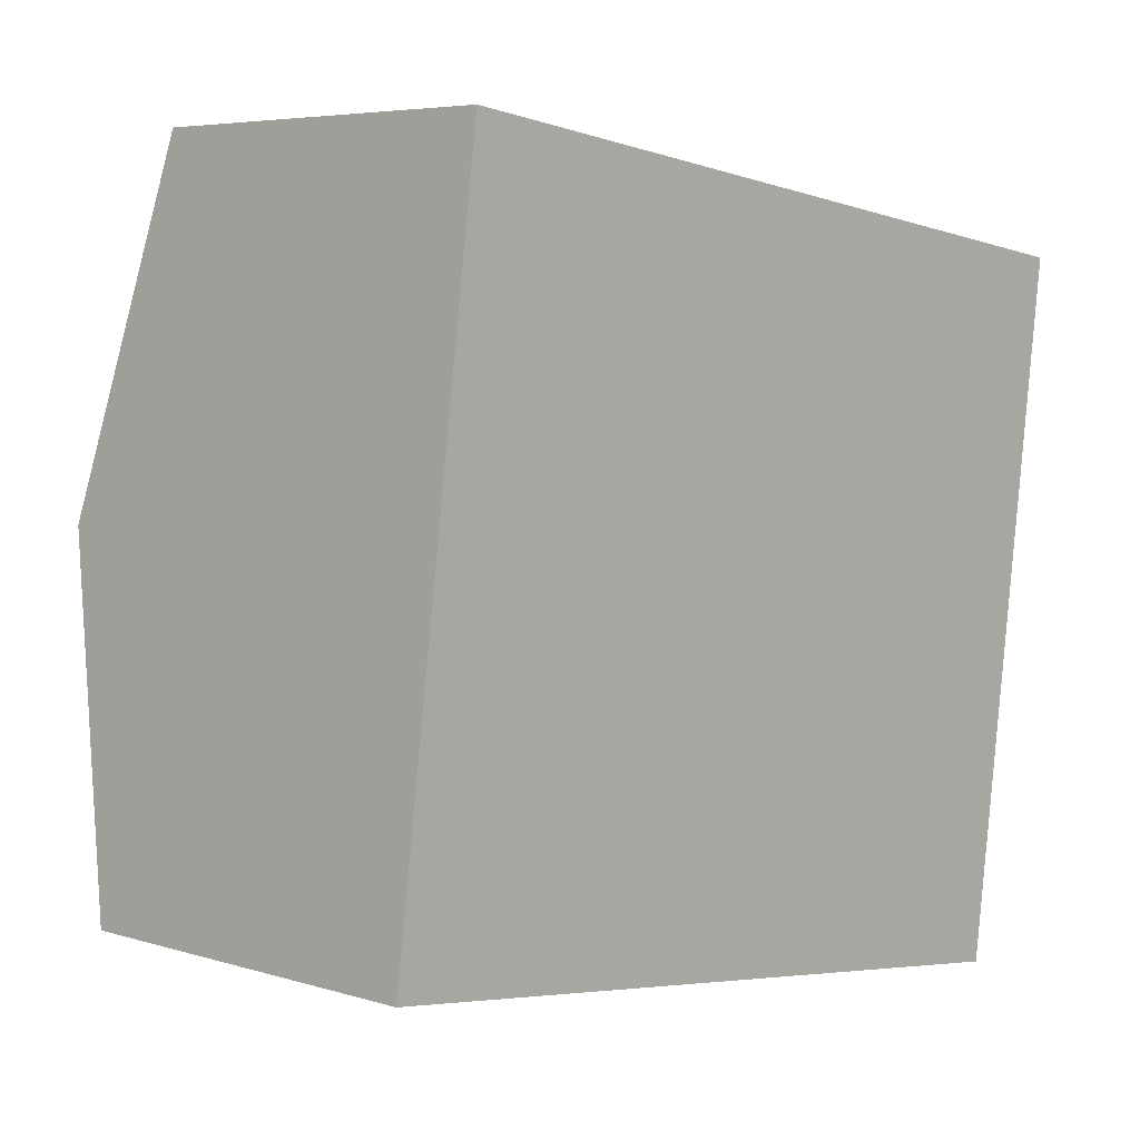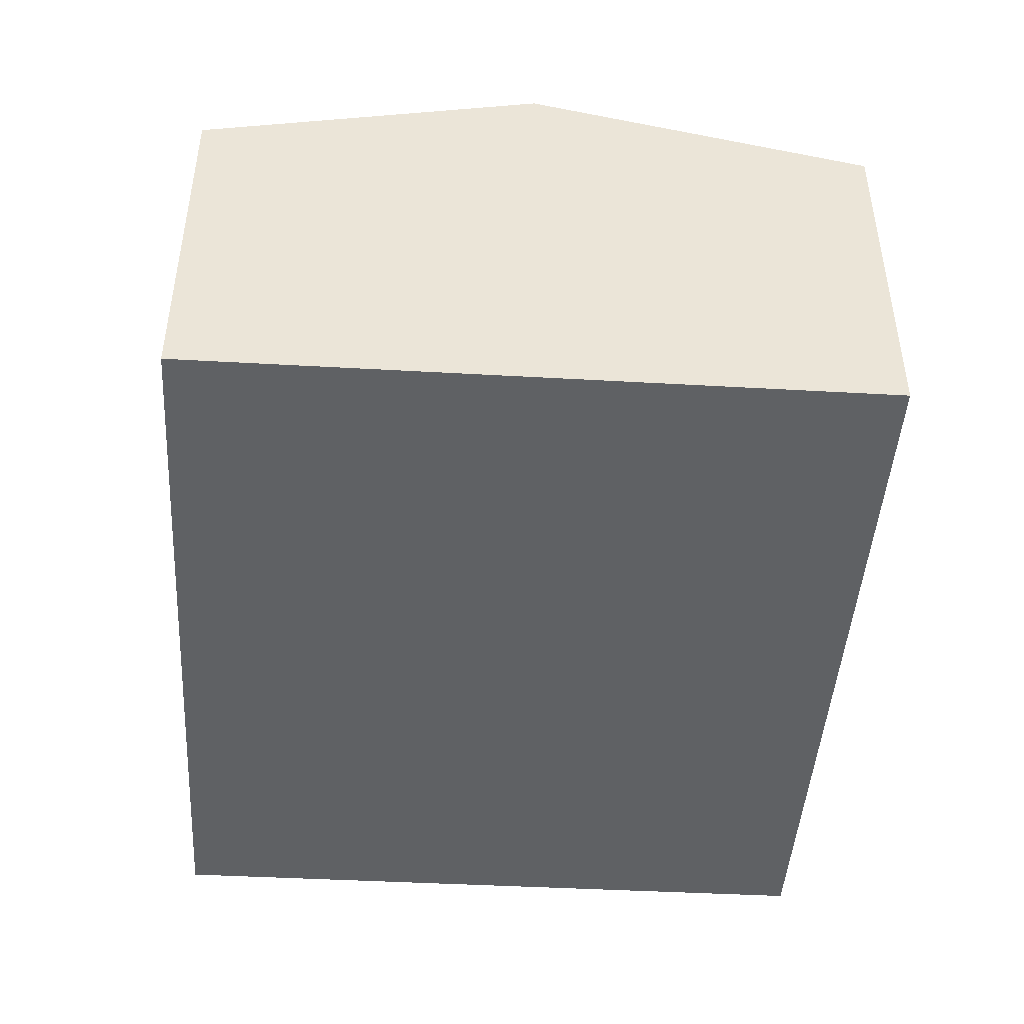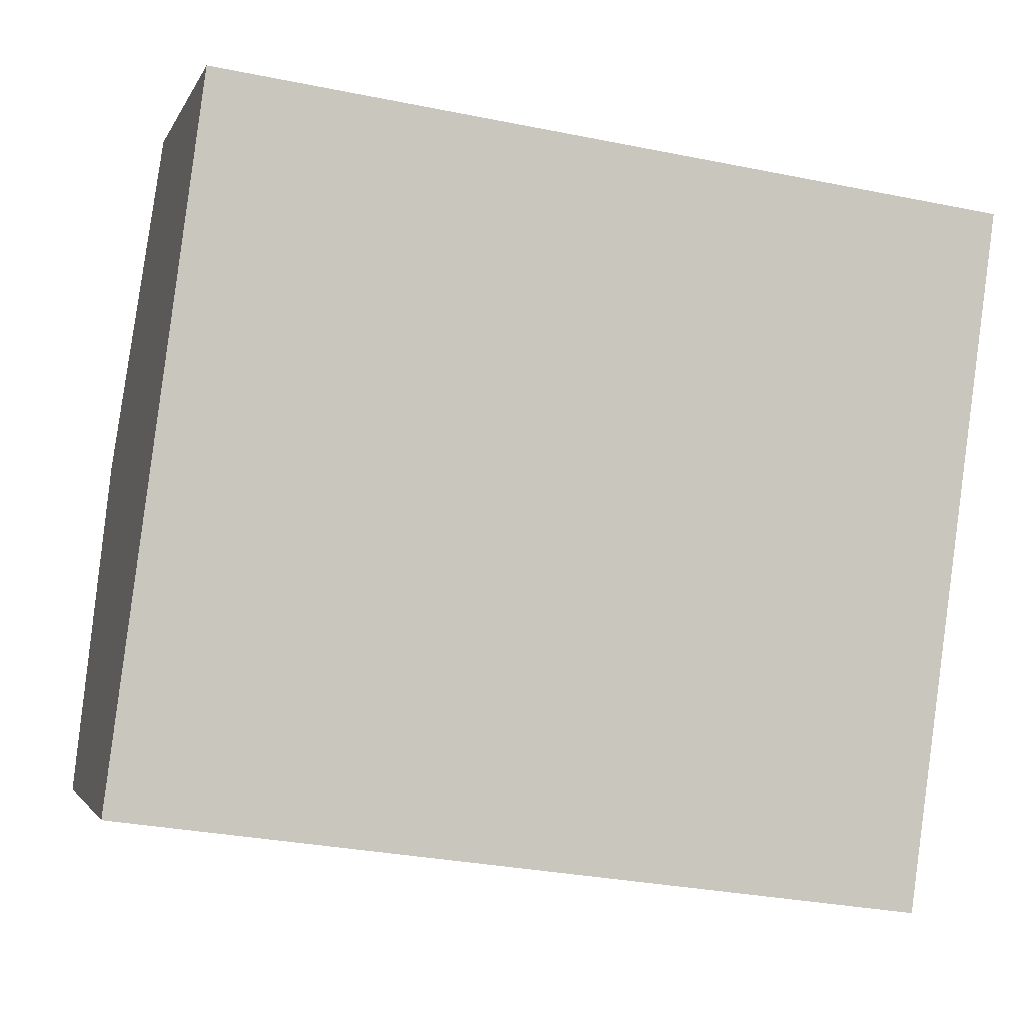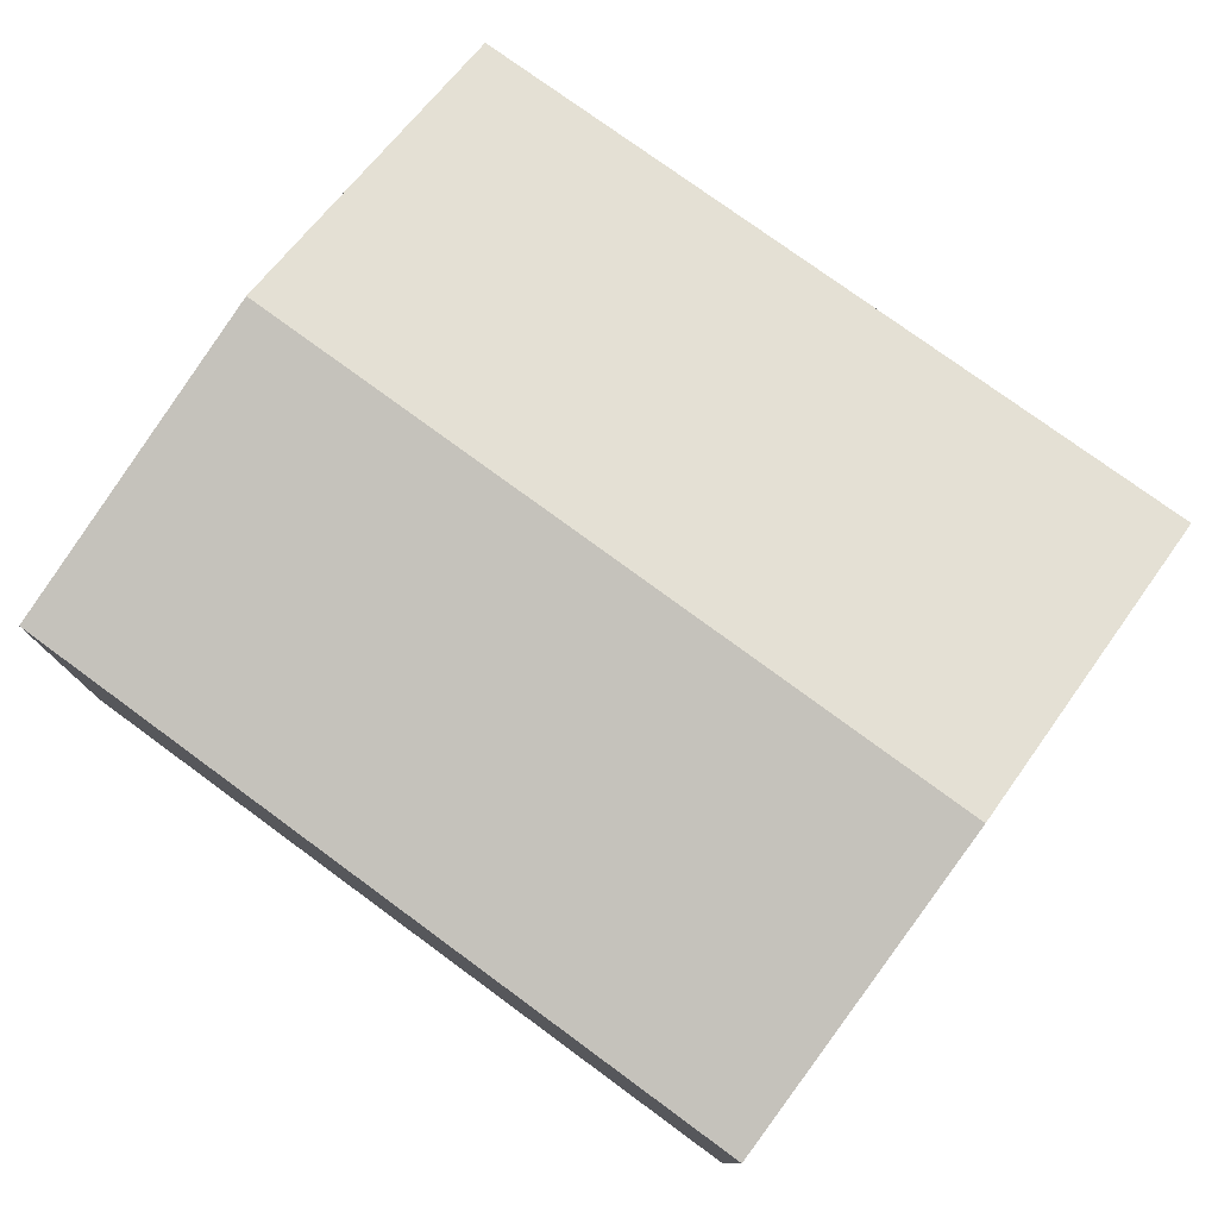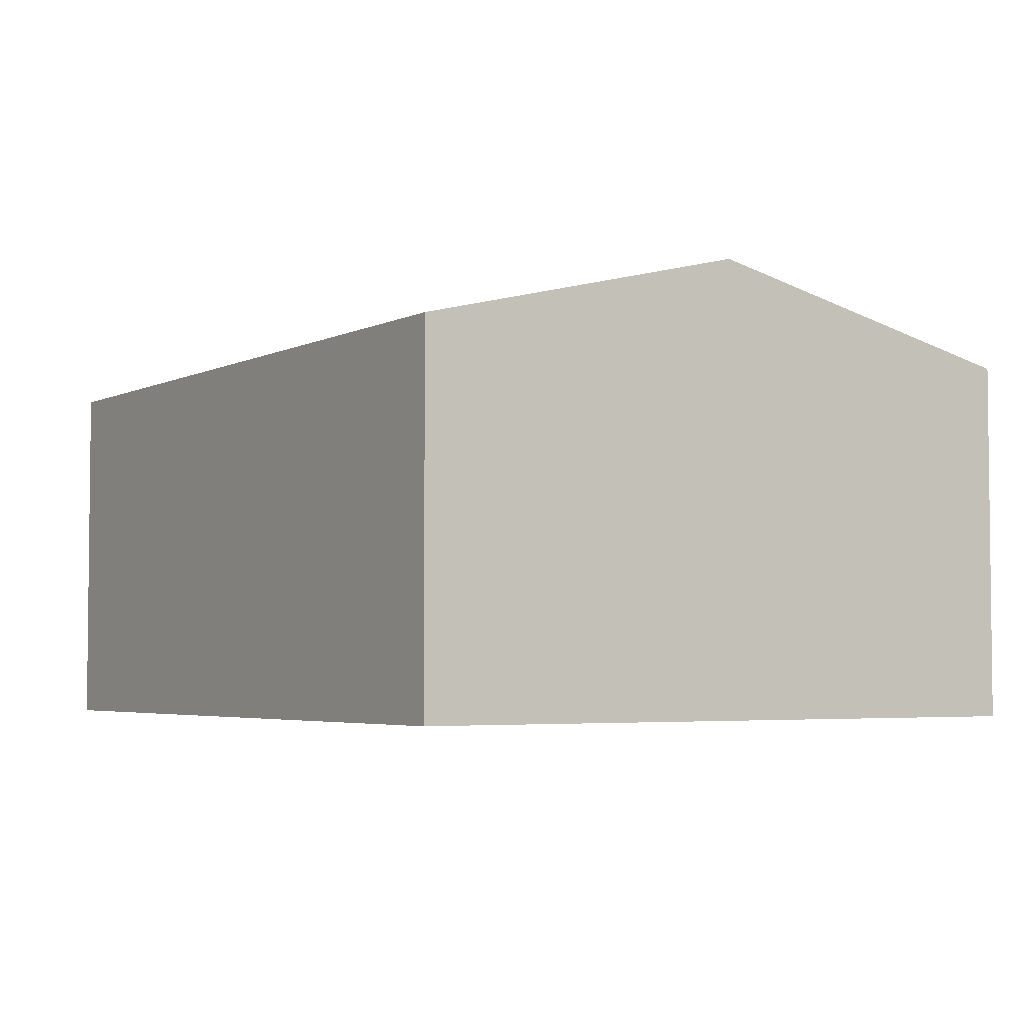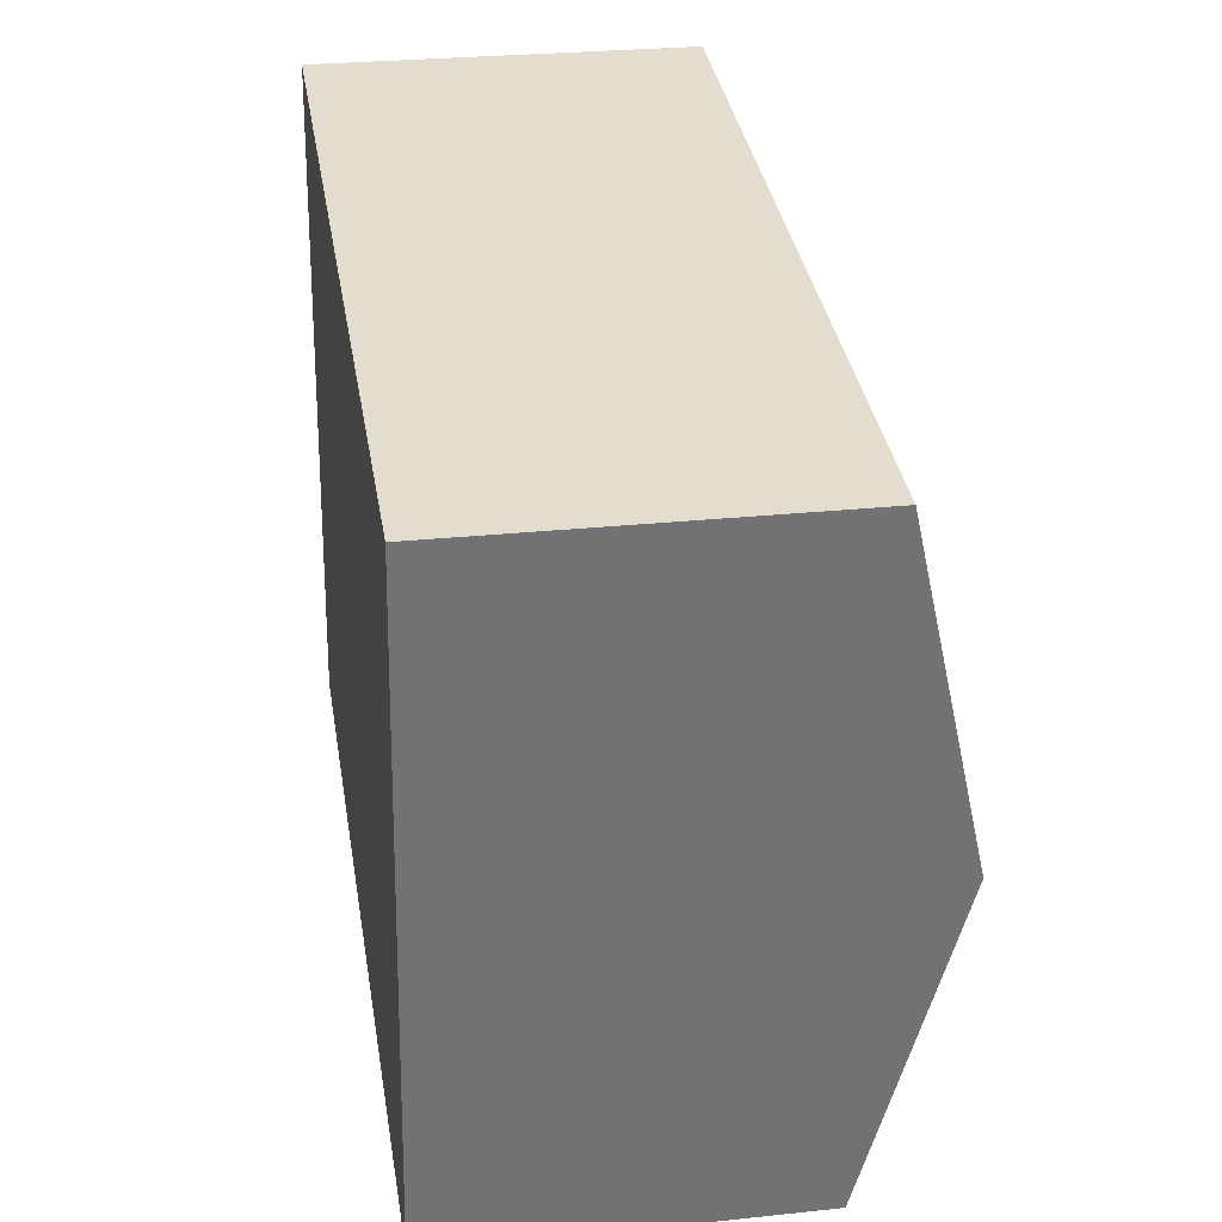
<metadata>
{"format":"obj","ext":"obj","renderer":"f3d","projection":"perspective","resolution":1024,"background":"white","views":[{"elev":5.6,"azim":-47.1,"up":"+Z"},{"elev":-45.8,"azim":94.0,"up":"+Y"},{"elev":-2.3,"azim":-14.5,"up":"+Z"},{"elev":77.8,"azim":43.8,"up":"+Y"},{"elev":-4.0,"azim":-114.9,"up":"+Y"},{"elev":27.2,"azim":80.7,"up":"+Z"}]}
</metadata>
<code>
v  0 3.549 2.173e-16
v  7.979 4.347 2.29
v  7.528 3.54 -1.039
v  0.434 4.347 3.29
v  8.427 3.544 5.601
v  0.871 3.544 6.603
v  0 0 0
v  7.528 6.362e-17 -1.039
v  0.434 -2.015e-16 3.29
v  0.871 -4.043e-16 6.603
v  8.427 -3.43e-16 5.601
v  7.979 -1.402e-16 2.29
g defaultobject
f 1 2 3
f 2 1 4
f 5 4 6
f 4 5 2
f 3 7 1
f 7 3 8
f 7 4 1
f 4 7 6
f 6 7 9
f 6 9 10
f 10 5 6
f 5 10 11
f 2 8 3
f 8 2 5
f 8 5 12
f 12 5 11
f 12 7 8
f 7 12 9
f 9 12 10
f 10 12 11

</code>
